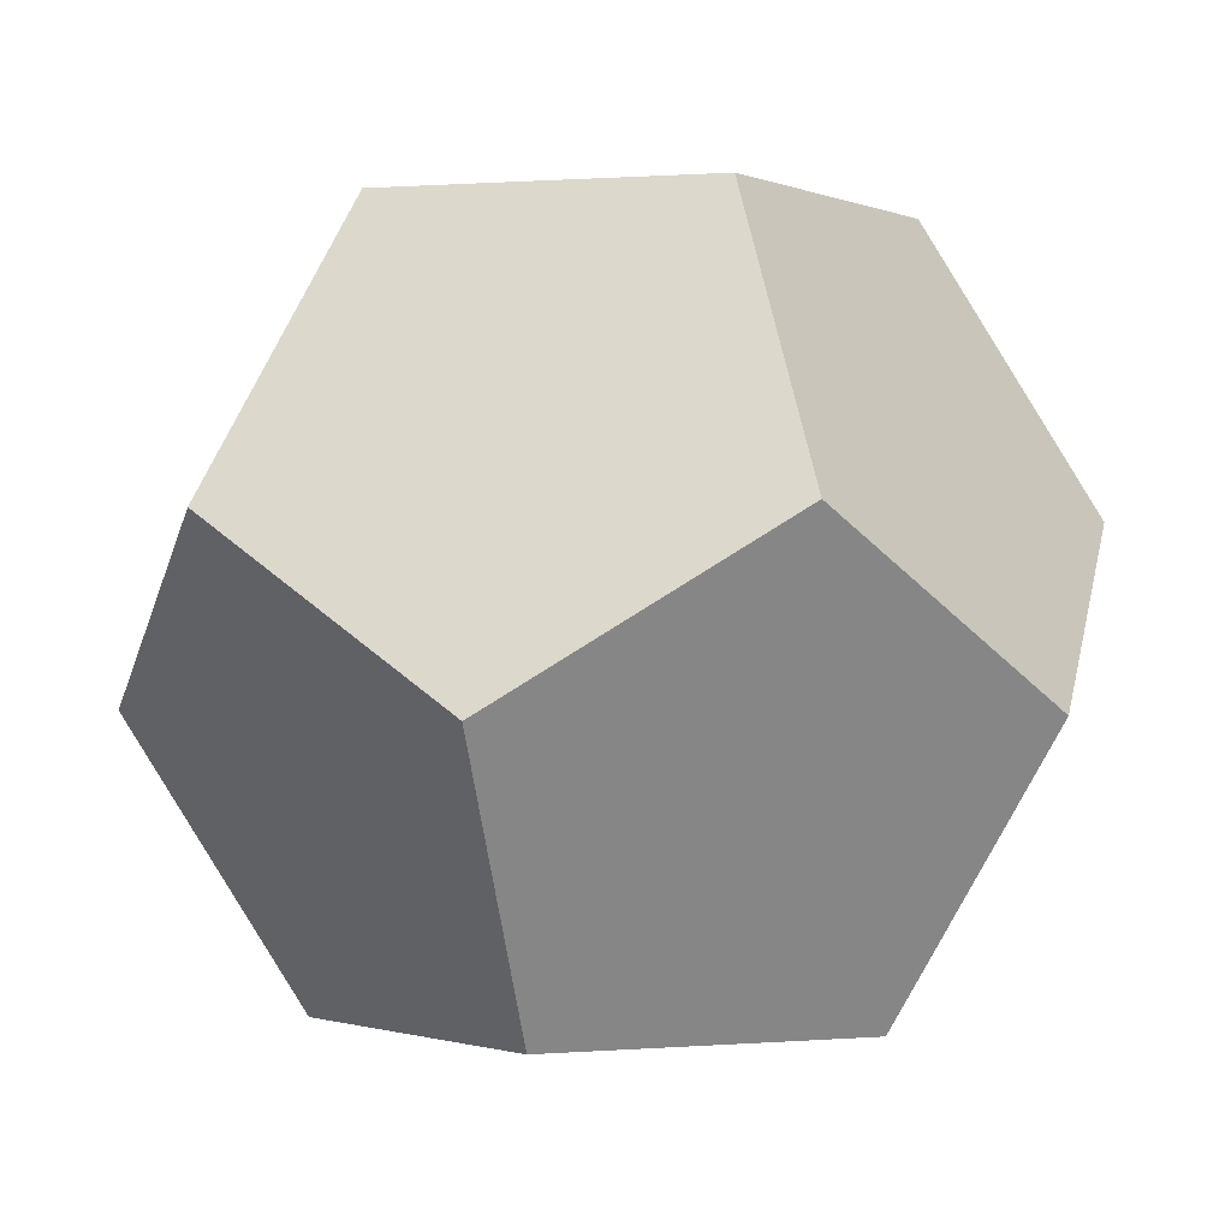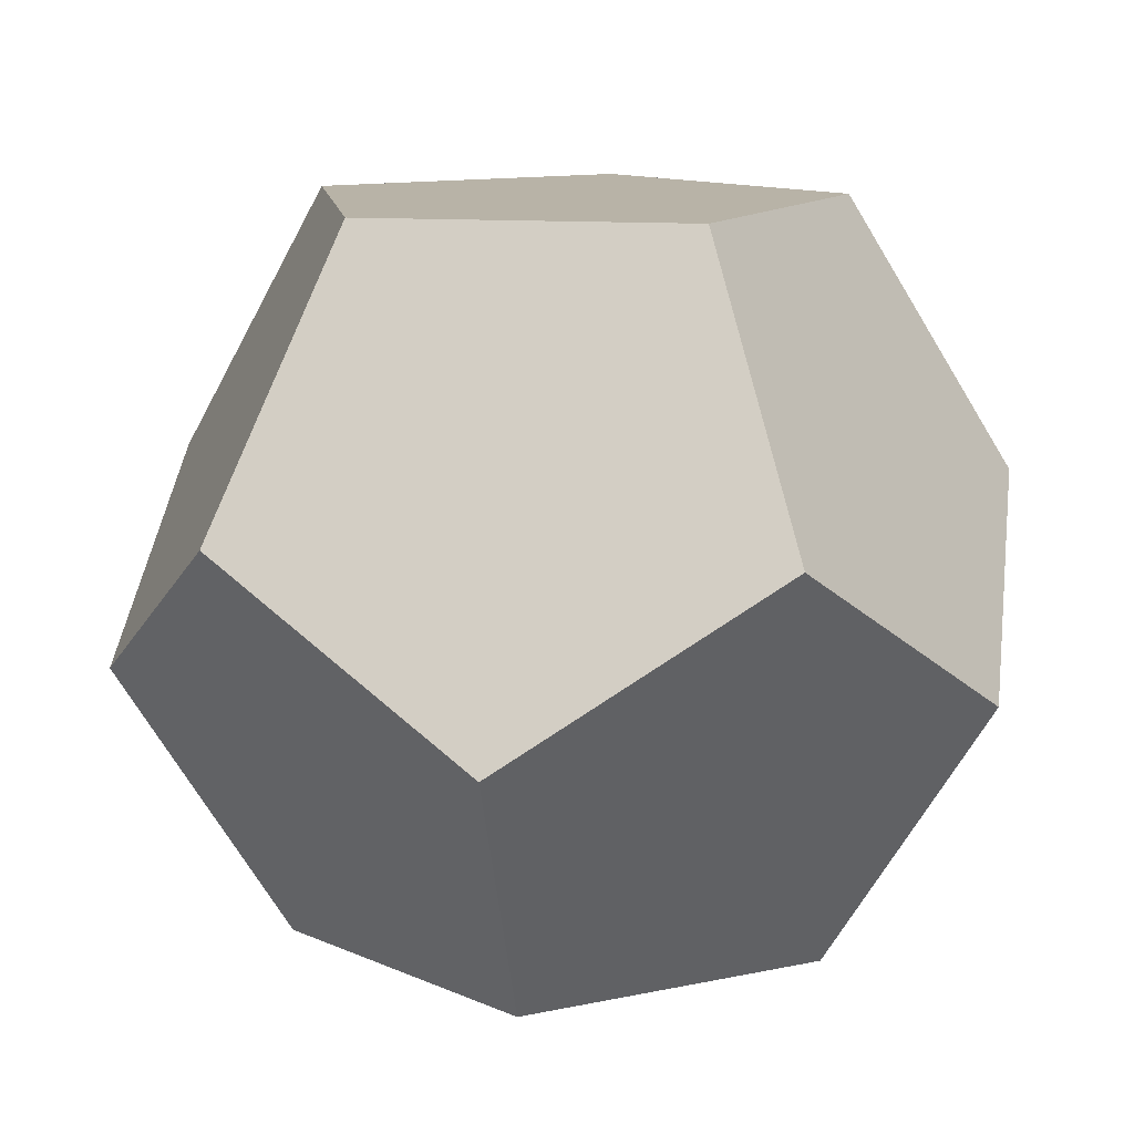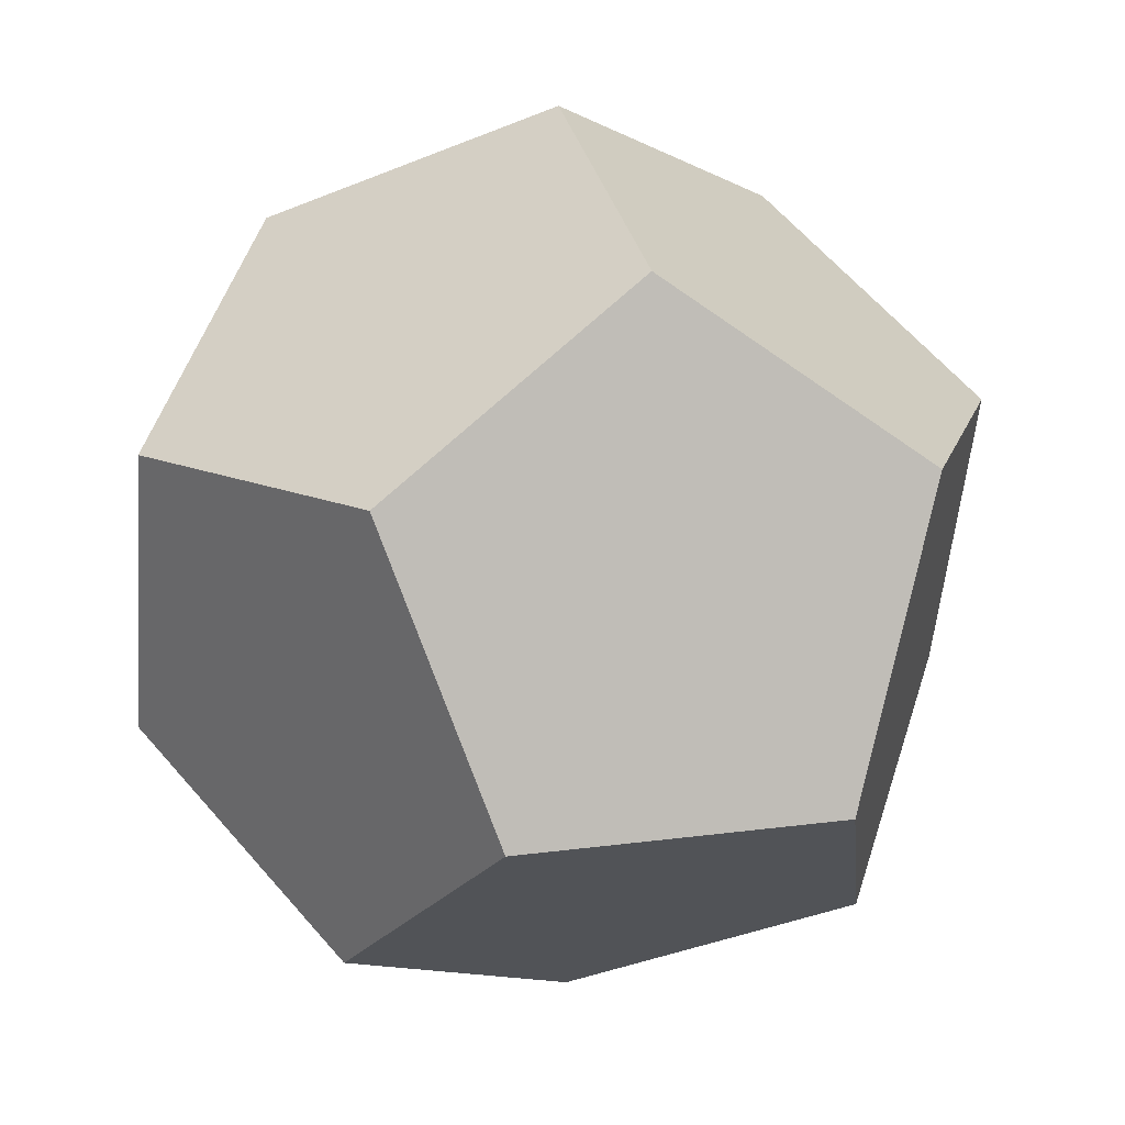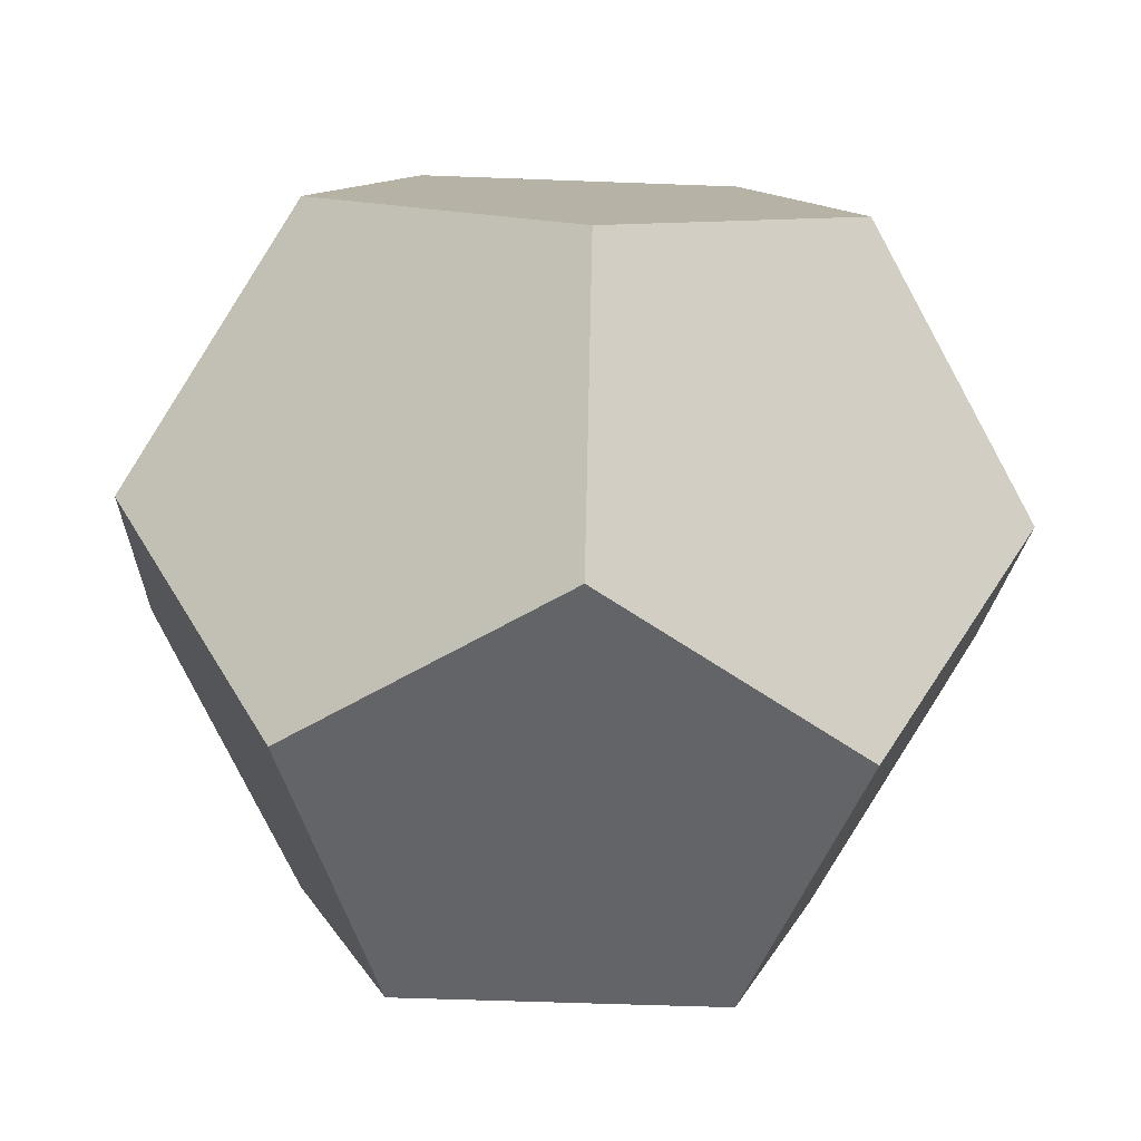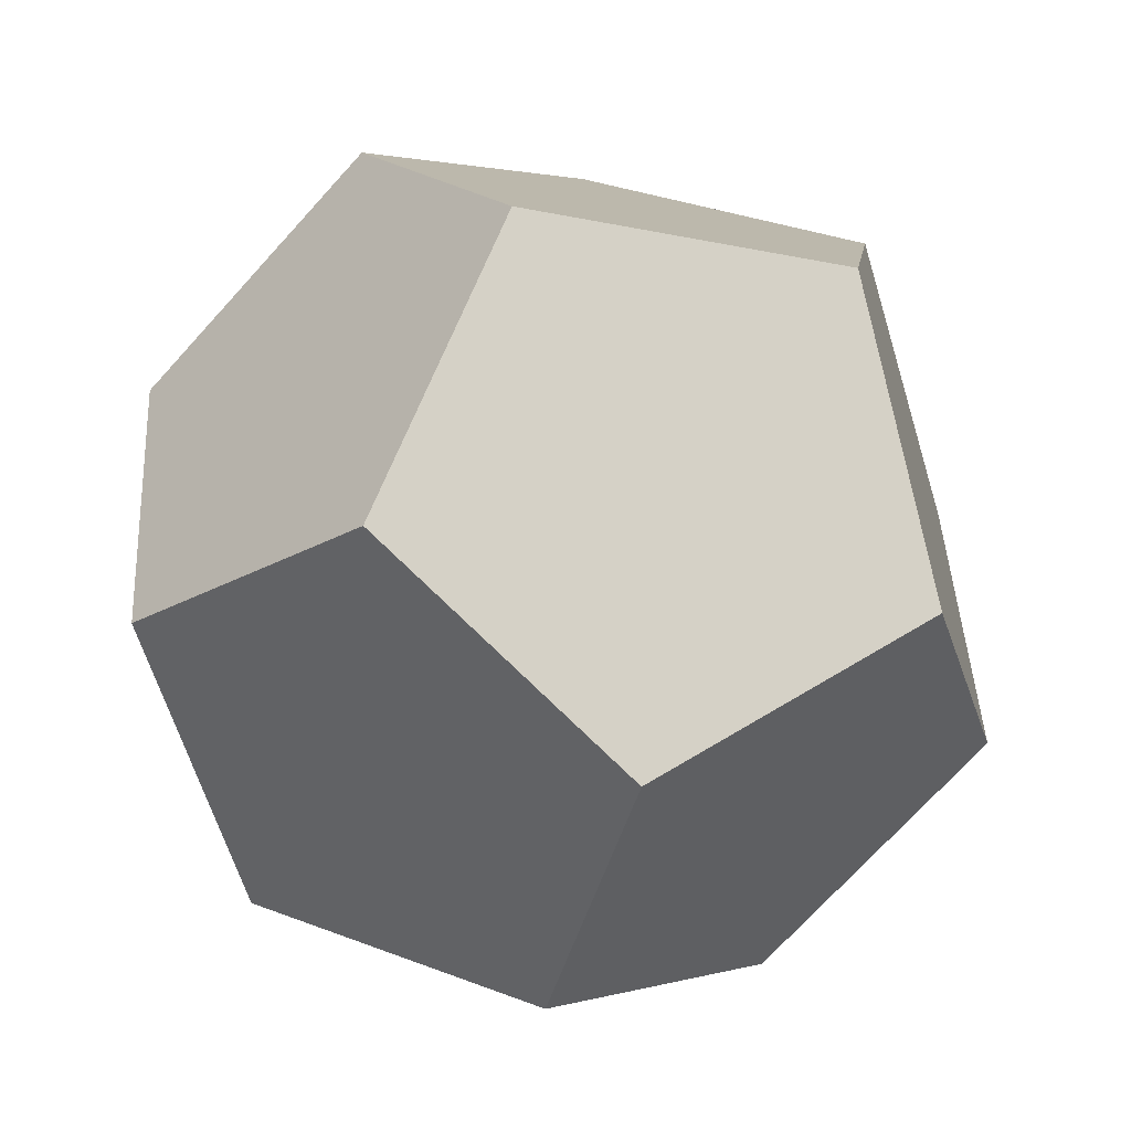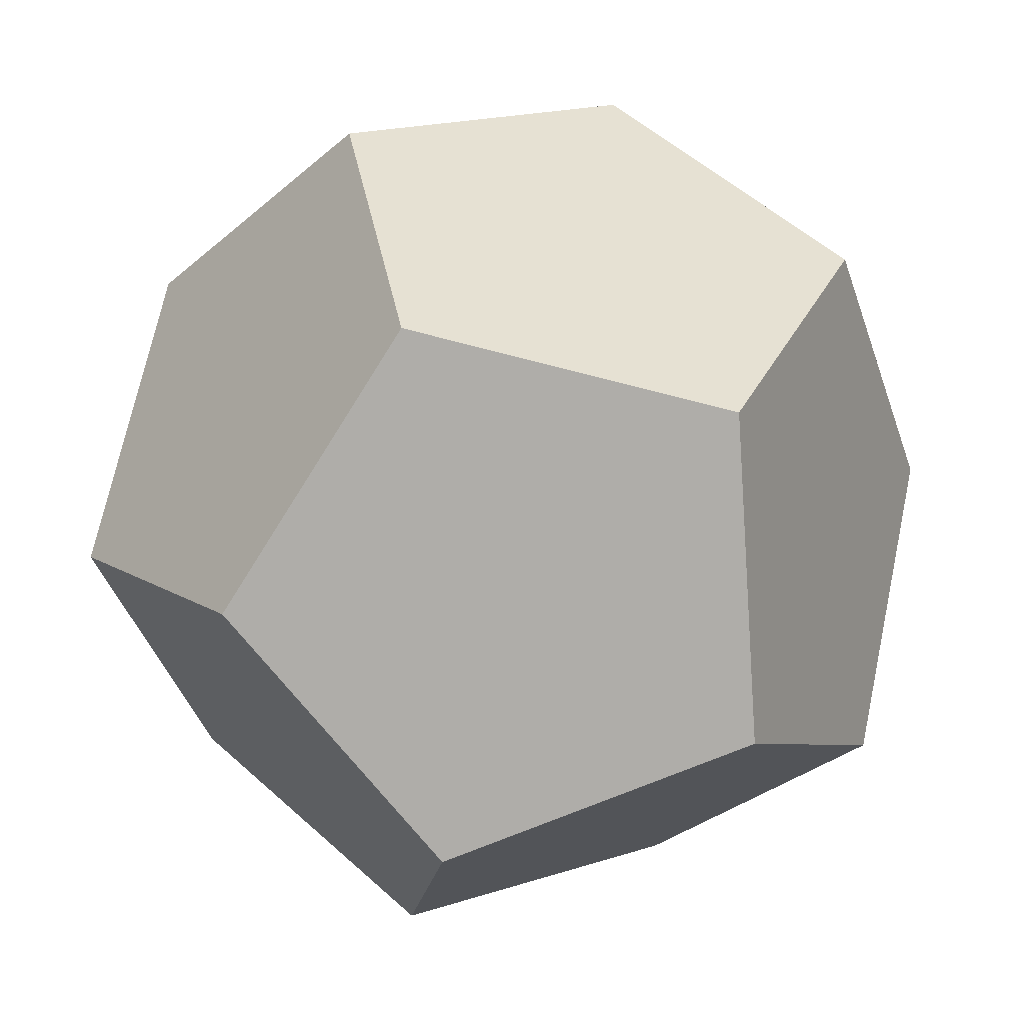
<metadata>
{"format":"obj","ext":"obj","renderer":"f3d","projection":"perspective","resolution":1024,"background":"white","views":[{"elev":-0.6,"azim":-92.8,"up":"+Z"},{"elev":12.7,"azim":-26.5,"up":"+Z"},{"elev":-64.4,"azim":144.5,"up":"+Y"},{"elev":-51.3,"azim":-110.4,"up":"+Z"},{"elev":54.5,"azim":-33.6,"up":"+Y"},{"elev":-77.3,"azim":-14.2,"up":"+Z"}]}
</metadata>
<code>
v 0.7003 0.9639 3.119
v 1.133 -0.3682 3.119
v -1.4e-05 -1.191 3.119
v -1.133 -0.3682 3.119
v -0.7003 0.9639 3.119
v 1.833 -0.5957 1.928
v 1.133 1.56 1.928
v 1.833 0.5957 1.191
v -1.133 1.56 1.928
v -6e-06 1.928 1.191
v -1e-06 1.191 -2e-06
v -1.133 0.3682 -6e-06
v -1.833 0.5957 1.191
v -1.833 -0.5957 1.928
v -1.133 -1.56 1.191
v -9e-06 -1.928 1.928
v -0.7003 -0.9639 -2e-06
v 0.7003 -0.9639 5e-06
v 1.133 -1.56 1.191
v 1.133 0.3682 5e-06
v 1.327 0.4311 2.257
v -0.8199 -1.129 2.257
v -1.327 0.4311 2.257
v -1.2e-05 1.395 2.257
v 0.8199 -1.129 2.257
v 0.8199 1.129 0.8621
v -0.8199 1.129 0.8621
v -0 -0 -0
v -1.327 -0.4311 0.8621
v -4e-06 -1.395 0.8621
v 1.327 -0.4311 0.8621
v -1.5e-05 5e-06 3.119
f 2 21 6
f 1 21 2
f 7 21 1
f 8 21 7
f 6 21 8
f 16 22 3
f 15 22 16
f 14 22 15
f 4 22 14
f 3 22 4
f 14 23 4
f 13 23 14
f 9 23 13
f 5 23 9
f 4 23 5
f 9 24 5
f 10 24 9
f 7 24 10
f 1 24 7
f 5 24 1
f 6 25 2
f 19 25 6
f 16 25 19
f 3 25 16
f 2 25 3
f 10 26 7
f 11 26 10
f 20 26 11
f 8 26 20
f 7 26 8
f 13 27 9
f 12 27 13
f 11 27 12
f 10 27 11
f 9 27 10
f 11 28 20
f 12 28 11
f 17 28 12
f 18 28 17
f 20 28 18
f 12 29 17
f 13 29 12
f 14 29 13
f 15 29 14
f 17 29 15
f 15 30 17
f 16 30 15
f 19 30 16
f 18 30 19
f 17 30 18
f 18 31 20
f 19 31 18
f 6 31 19
f 8 31 6
f 20 31 8
f 3 32 2
f 4 32 3
f 5 32 4
f 1 32 5
f 2 32 1

</code>
